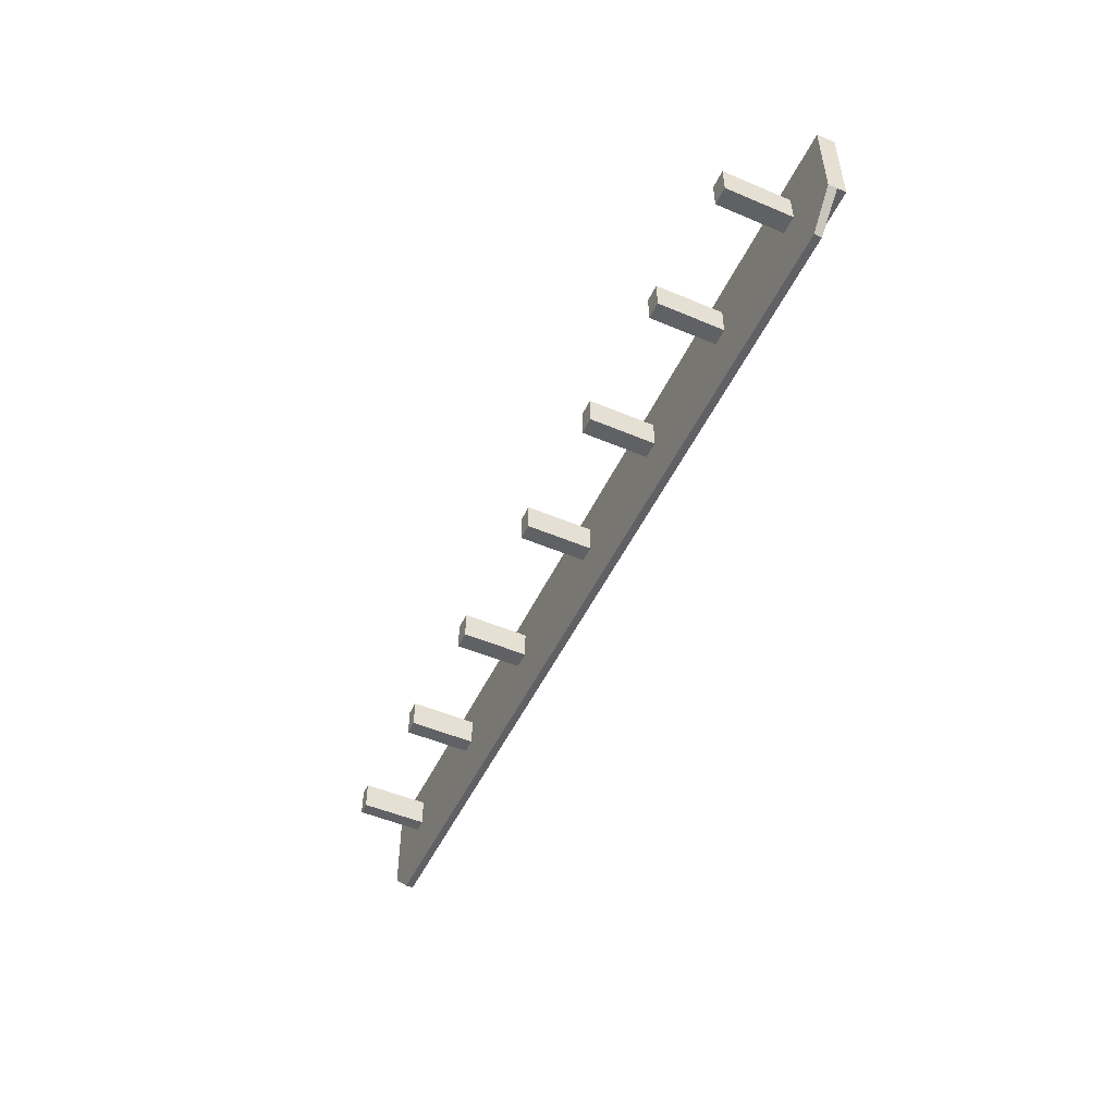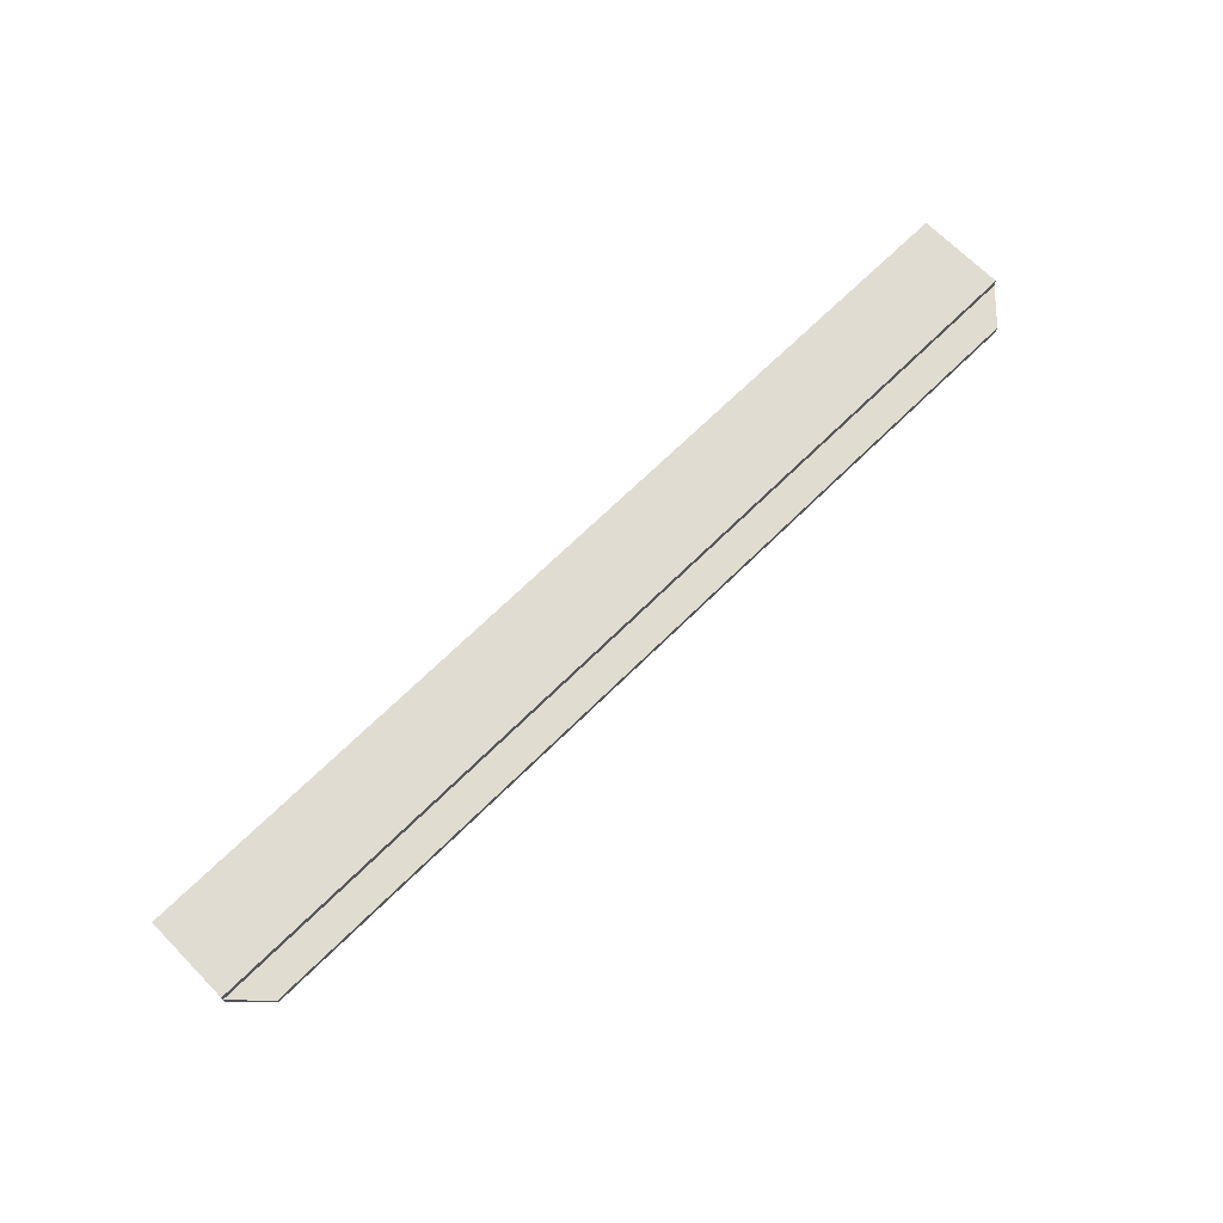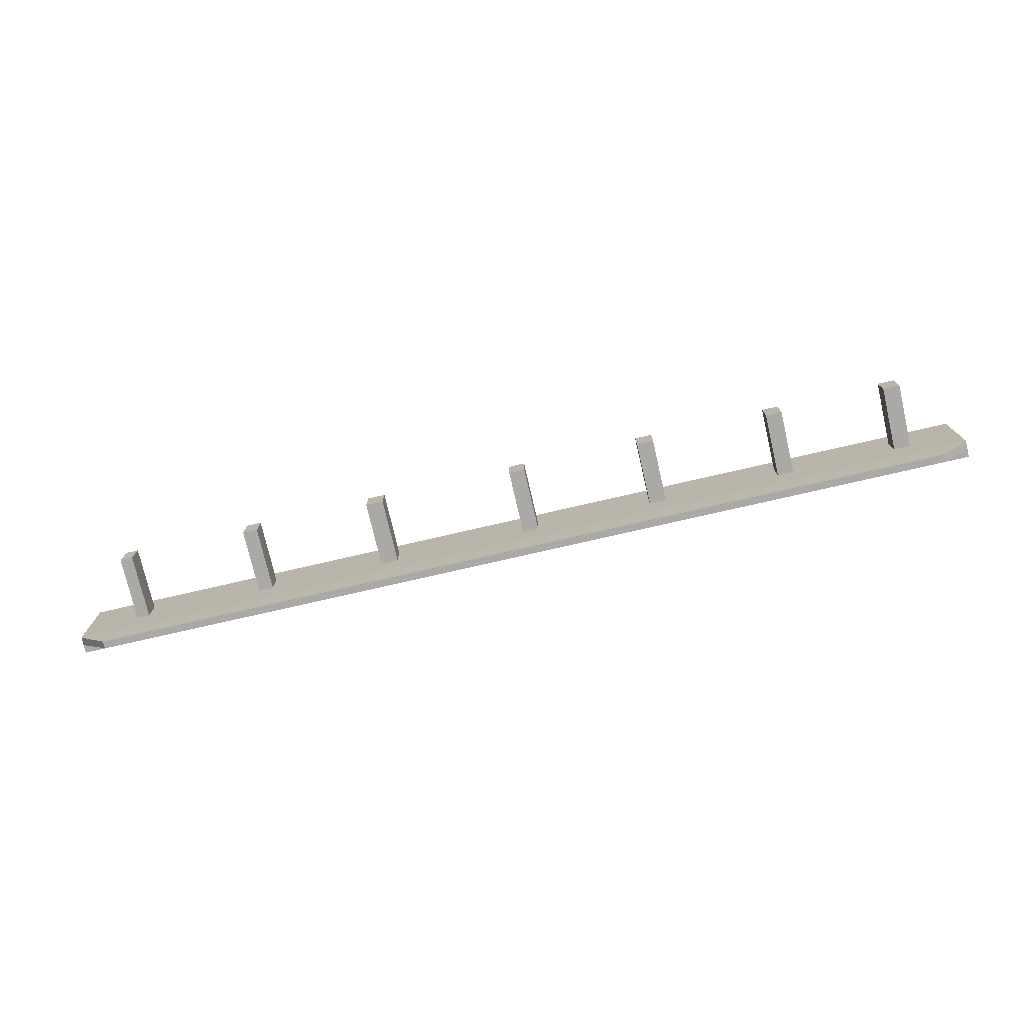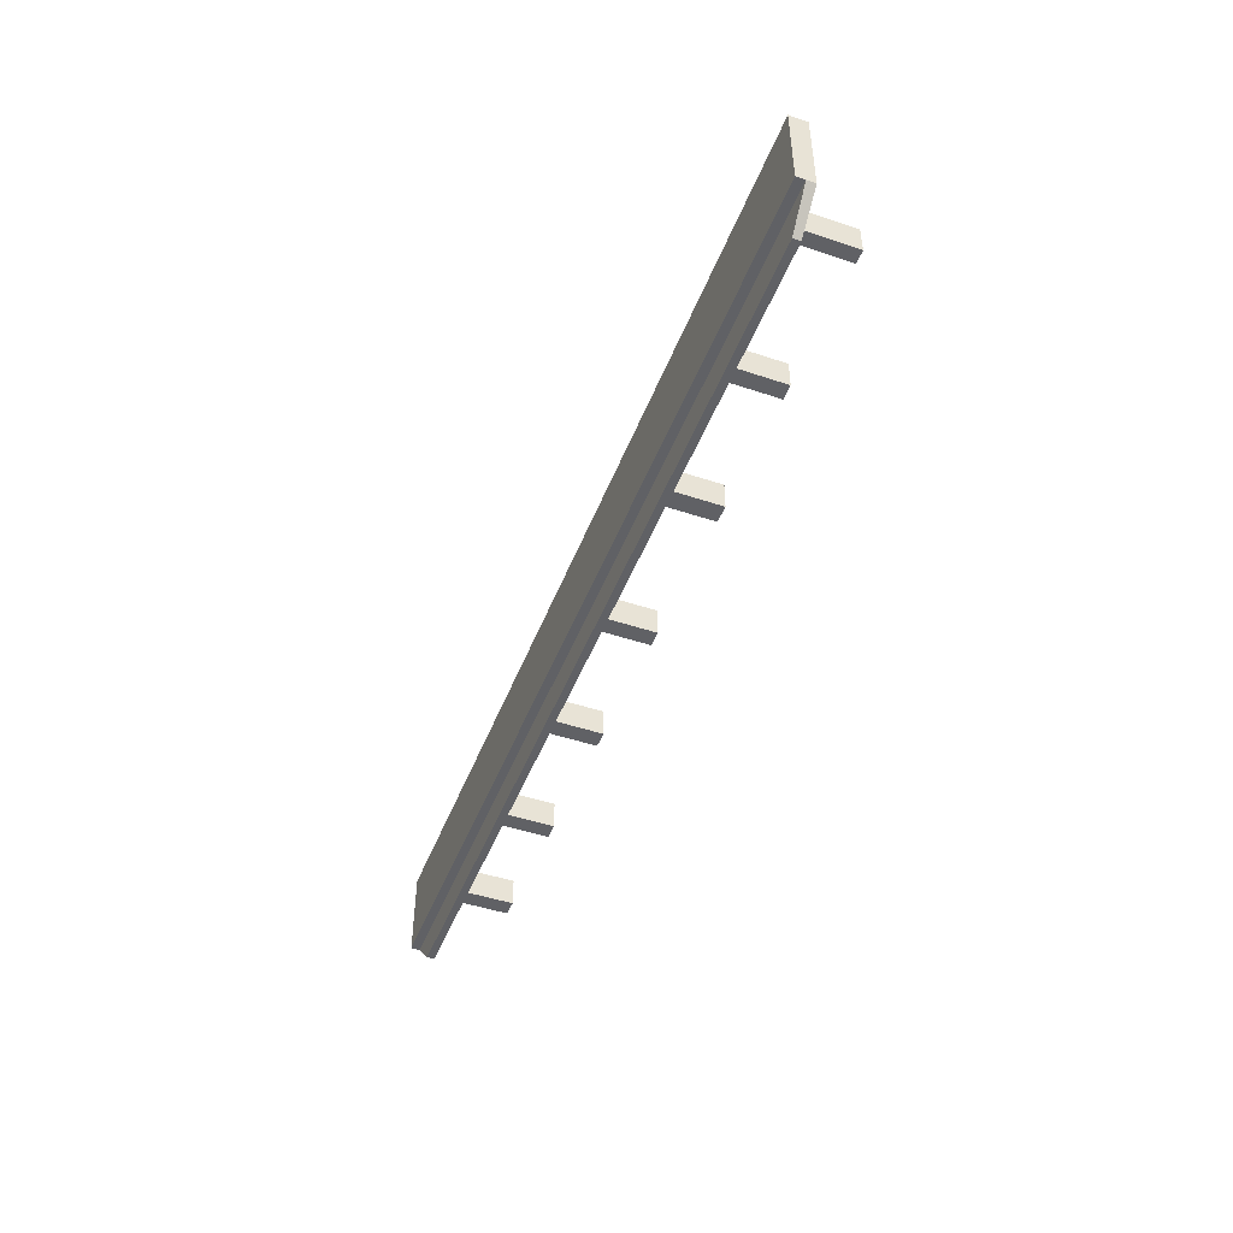
<metadata>
{"format":"obj","ext":"obj","renderer":"f3d","projection":"perspective","resolution":1024,"background":"white","views":[{"elev":-50.4,"azim":65.1,"up":"+Z"},{"elev":69.1,"azim":135.4,"up":"+Y"},{"elev":-75.5,"azim":13.0,"up":"+Z"},{"elev":-47.2,"azim":-110.7,"up":"+Z"}]}
</metadata>
<code>
o Walkway_Roof_Cube.006
v 215.5 7.738 150.1
v 215.5 11.18 150.1
v 209.3 7.857 126.3
v 215.5 11.18 132.6
v 25.62 7.738 150.1
v 25.62 11.18 150.1
v 31.79 7.857 126.3
v 25.62 11.18 132.6
v 215.5 9.458 150.1
v 209.3 9.339 126.3
v 31.79 9.339 126.3
v 25.62 9.458 150.1
v 215.5 9.458 132.6
v 215.5 7.738 132.6
v 25.62 7.738 132.6
v 25.62 9.458 132.6
v 39.37 7.738 132.6
v 53.12 7.738 132.6
v 66.88 7.738 132.6
v 80.63 7.738 132.6
v 94.38 7.738 132.6
v 108.1 7.738 132.6
v 121.9 7.738 132.6
v 135.6 7.738 132.6
v 149.4 7.738 132.6
v 163.1 7.738 132.6
v 176.9 7.738 132.6
v 201.7 7.738 132.6
v 201.7 11.18 132.6
v 176.9 11.18 132.6
v 163.1 11.18 132.6
v 149.4 11.18 132.6
v 135.6 11.18 132.6
v 121.9 11.18 132.6
v 108.1 11.18 132.6
v 94.38 11.18 132.6
v 80.63 11.18 132.6
v 66.88 11.18 132.6
v 53.12 11.18 132.6
v 39.37 11.18 132.6
v 201.7 7.738 150.1
v 176.9 7.738 150.1
v 163.1 7.738 150.1
v 149.4 7.738 150.1
v 135.6 7.738 150.1
v 121.9 7.738 150.1
v 108.1 7.738 150.1
v 94.38 7.738 150.1
v 80.63 7.738 150.1
v 66.88 7.738 150.1
v 53.12 7.738 150.1
v 39.37 7.738 150.1
v 39.37 11.18 150.1
v 53.12 11.18 150.1
v 66.88 11.18 150.1
v 80.63 11.18 150.1
v 94.38 11.18 150.1
v 108.1 11.18 150.1
v 121.9 11.18 150.1
v 135.6 11.18 150.1
v 149.4 11.18 150.1
v 163.1 11.18 150.1
v 176.9 11.18 150.1
v 201.7 11.18 150.1
v 39.37 9.458 150.1
v 53.12 9.458 150.1
v 66.88 9.458 150.1
v 80.63 9.458 150.1
v 94.38 9.458 150.1
v 108.1 9.458 150.1
v 121.9 9.458 150.1
v 135.6 9.458 150.1
v 149.4 9.458 150.1
v 163.1 9.458 150.1
v 176.9 9.458 150.1
v 201.7 9.458 150.1
v 201.7 9.458 132.6
v 176.9 9.458 132.6
v 163.1 9.458 132.6
v 149.4 9.458 132.6
v 135.6 9.458 132.6
v 121.9 9.458 132.6
v 108.1 9.458 132.6
v 94.38 9.458 132.6
v 80.63 9.458 132.6
v 66.88 9.458 132.6
v 53.12 9.458 132.6
v 39.37 9.458 132.6
v 44.6 7.857 126.3
v 57.4 7.857 126.3
v 70.2 7.857 126.3
v 83 7.857 126.3
v 95.81 7.857 126.3
v 108.6 7.857 126.3
v 121.4 7.857 126.3
v 134.2 7.857 126.3
v 147 7.857 126.3
v 159.8 7.857 126.3
v 172.6 7.857 126.3
v 185.4 7.857 126.3
v 185.4 9.339 126.3
v 172.6 9.339 126.3
v 159.8 9.339 126.3
v 147 9.339 126.3
v 134.2 9.339 126.3
v 121.4 9.339 126.3
v 108.6 9.339 126.3
v 95.81 9.339 126.3
v 83 9.339 126.3
v 70.2 9.339 126.3
v 57.4 9.339 126.3
v 44.6 9.339 126.3
v 205.1 7.738 132.6
v 205.1 11.18 150.1
v 205.1 9.458 150.1
v 188.6 7.857 126.3
v 205.1 11.18 132.6
v 205.1 7.738 150.1
v 205.1 9.458 132.6
v 188.6 9.339 126.3
v 180.2 7.738 132.6
v 180.2 11.18 132.6
v 180.2 7.738 150.1
v 180.2 11.18 150.1
v 180.2 9.458 150.1
v 180.2 9.458 132.6
v 175.7 7.857 126.3
v 175.7 9.339 126.3
v 166.2 7.738 132.6
v 166.2 11.18 132.6
v 166.2 7.738 150.1
v 166.2 11.18 150.1
v 166.2 9.458 150.1
v 166.2 9.458 132.6
v 162.6 7.857 126.3
v 162.6 9.339 126.3
v 152.8 7.738 132.6
v 152.8 11.18 132.6
v 152.8 7.738 150.1
v 152.8 11.18 150.1
v 152.8 9.458 150.1
v 152.8 9.458 132.6
v 150.2 7.857 126.3
v 150.2 9.339 126.3
v 139.1 7.738 132.6
v 139.1 11.18 132.6
v 139.1 7.738 150.1
v 139.1 11.18 150.1
v 139.1 9.458 150.1
v 139.1 9.458 132.6
v 137.4 7.857 126.3
v 137.4 9.339 126.3
v 125.1 7.738 132.6
v 125.1 11.18 132.6
v 125.1 7.738 150.1
v 125.1 11.18 150.1
v 125.1 9.458 150.1
v 125.1 9.458 132.6
v 124.4 7.857 126.3
v 124.4 9.339 126.3
v 111.4 7.738 132.6
v 111.4 11.18 132.6
v 111.4 7.738 150.1
v 111.4 11.18 150.1
v 111.4 9.458 150.1
v 111.4 9.458 132.6
v 111.7 7.857 126.3
v 111.7 9.339 126.3
v 104.6 7.738 132.6
v 104.6 11.18 132.6
v 104.6 7.738 150.1
v 104.6 11.18 150.1
v 104.6 9.458 150.1
v 104.6 9.458 132.6
v 105.3 7.857 126.3
v 105.3 9.339 126.3
v 90.84 7.738 132.6
v 90.84 11.18 132.6
v 90.84 7.738 150.1
v 90.84 11.18 150.1
v 90.84 9.458 150.1
v 90.84 9.458 132.6
v 92.51 7.857 126.3
v 92.51 9.339 126.3
v 77.41 7.738 132.6
v 77.41 11.18 132.6
v 77.41 7.738 150.1
v 77.41 11.18 150.1
v 77.41 9.458 150.1
v 77.41 9.458 132.6
v 80 7.857 126.3
v 80 9.339 126.3
v 63.87 7.738 132.6
v 63.87 11.18 132.6
v 63.87 7.738 150.1
v 63.87 11.18 150.1
v 63.87 9.458 150.1
v 63.87 9.458 132.6
v 67.4 7.857 126.3
v 67.4 9.339 126.3
v 50.44 7.738 132.6
v 50.44 11.18 132.6
v 50.44 7.738 150.1
v 50.44 11.18 150.1
v 50.44 9.458 150.1
v 50.44 9.458 132.6
v 54.9 7.857 126.3
v 54.9 9.339 126.3
v 36.79 11.18 132.6
v 36.79 7.738 150.1
v 36.79 9.458 132.6
v 42.2 9.339 126.3
v 36.79 7.738 132.6
v 36.79 11.18 150.1
v 36.79 9.458 150.1
v 42.2 7.857 126.3
v 215.5 7.738 138.4
v 215.5 7.738 144.3
v 215.5 11.18 144.3
v 215.5 11.18 138.4
v 25.62 7.738 144.3
v 25.62 7.738 138.4
v 25.62 11.18 138.4
v 25.62 11.18 144.3
v 25.62 9.458 138.4
v 25.62 9.458 144.3
v 215.5 9.458 144.3
v 215.5 9.458 138.4
v 39.37 11.18 138.4
v 39.37 11.18 144.3
v 53.12 11.18 138.4
v 53.12 11.18 144.3
v 66.88 11.18 138.4
v 66.88 11.18 144.3
v 80.63 11.18 138.4
v 80.63 11.18 144.3
v 94.38 11.18 138.4
v 94.38 11.18 144.3
v 108.1 11.18 138.4
v 108.1 11.18 144.3
v 121.9 11.18 138.4
v 121.9 11.18 144.3
v 135.6 11.18 138.4
v 135.6 11.18 144.3
v 149.4 11.18 138.4
v 149.4 11.18 144.3
v 163.1 11.18 138.4
v 163.1 11.18 144.3
v 176.9 11.18 138.4
v 176.9 11.18 144.3
v 201.7 11.18 138.4
v 201.7 11.18 144.3
v 201.7 7.738 138.4
v 201.7 7.738 144.3
v 176.9 7.738 138.4
v 176.9 7.738 144.3
v 163.1 7.738 138.4
v 163.1 7.738 144.3
v 149.4 7.738 138.4
v 149.4 7.738 144.3
v 135.6 7.738 138.4
v 135.6 7.738 144.3
v 121.9 7.738 138.4
v 121.9 7.738 144.3
v 108.1 7.738 138.4
v 108.1 7.738 144.3
v 94.38 7.738 138.4
v 94.38 7.738 144.3
v 80.63 7.738 138.4
v 80.63 7.738 144.3
v 66.88 7.738 138.4
v 66.88 7.738 144.3
v 53.12 7.738 138.4
v 53.12 7.738 144.3
v 39.37 7.738 138.4
v 39.37 7.738 144.3
v 205.1 7.738 138.4
v 205.1 7.738 144.3
v 205.1 11.18 138.4
v 205.1 11.18 144.3
v 180.2 7.738 138.4
v 180.2 7.738 144.3
v 180.2 11.18 138.4
v 180.2 11.18 144.3
v 166.2 7.738 138.4
v 166.2 7.738 144.3
v 166.2 11.18 138.4
v 166.2 11.18 144.3
v 152.8 7.738 138.4
v 152.8 7.738 144.3
v 152.8 11.18 138.4
v 152.8 11.18 144.3
v 139.1 7.738 138.4
v 139.1 7.738 144.3
v 139.1 11.18 138.4
v 139.1 11.18 144.3
v 125.1 7.738 138.4
v 125.1 7.738 144.3
v 125.1 11.18 138.4
v 125.1 11.18 144.3
v 111.4 7.738 138.4
v 111.4 7.738 144.3
v 111.4 11.18 138.4
v 111.4 11.18 144.3
v 104.6 7.738 138.4
v 104.6 7.738 144.3
v 104.6 11.18 138.4
v 104.6 11.18 144.3
v 90.84 7.738 138.4
v 90.84 7.738 144.3
v 90.84 11.18 138.4
v 90.84 11.18 144.3
v 77.41 7.738 138.4
v 77.41 7.738 144.3
v 77.41 11.18 138.4
v 77.41 11.18 144.3
v 63.87 7.738 138.4
v 63.87 7.738 144.3
v 63.87 11.18 138.4
v 63.87 11.18 144.3
v 50.44 7.738 138.4
v 50.44 7.738 144.3
v 50.44 11.18 138.4
v 50.44 11.18 144.3
v 36.79 11.18 138.4
v 36.79 11.18 144.3
v 36.79 7.738 138.4
v 36.79 7.738 144.3
v 201.7 -5.473 138.4
v 201.7 -5.473 144.3
v 176.9 -5.473 138.4
v 176.9 -5.473 144.3
v 149.4 -5.473 138.4
v 149.4 -5.473 144.3
v 121.9 -5.473 138.4
v 121.9 -5.473 144.3
v 94.38 -5.473 138.4
v 94.38 -5.473 144.3
v 66.88 -5.473 138.4
v 66.88 -5.473 144.3
v 39.37 -5.473 138.4
v 39.37 -5.473 144.3
v 205.1 -5.473 138.4
v 205.1 -5.473 144.3
v 180.2 -5.473 138.4
v 180.2 -5.473 144.3
v 152.8 -5.473 138.4
v 152.8 -5.473 144.3
v 125.1 -5.473 138.4
v 125.1 -5.473 144.3
v 90.84 -5.473 138.4
v 90.84 -5.473 144.3
v 63.87 -5.473 138.4
v 63.87 -5.473 144.3
v 36.79 -5.473 138.4
v 36.79 -5.473 144.3
f 228 13 4 220
f 211 16 8 209
f 226 12 6 224
f 115 9 2 114
f 328 210 5 221
f 280 114 2 219
f 118 1 9 115
f 221 5 12 226
f 216 7 11 212
f 217 14 13 228
f 10 13 14 3
f 216 213 15 7
f 7 15 16 11
f 120 119 13 10
f 212 211 88 112
f 208 206 87 111
f 200 198 86 110
f 192 190 85 109
f 184 182 84 108
f 176 174 83 107
f 168 166 82 106
f 160 158 81 105
f 152 150 80 104
f 144 142 79 103
f 136 134 78 102
f 128 126 77 101
f 116 113 28 100
f 127 121 27 99
f 135 129 26 98
f 143 137 25 97
f 151 145 24 96
f 159 153 23 95
f 167 161 22 94
f 175 169 21 93
f 183 177 20 92
f 191 185 19 91
f 199 193 18 90
f 207 201 17 89
f 116 100 101 120
f 127 99 102 128
f 135 98 103 136
f 143 97 104 144
f 151 96 105 152
f 159 95 106 160
f 167 94 107 168
f 175 93 108 176
f 183 92 109 184
f 191 91 110 192
f 199 90 111 200
f 207 89 112 208
f 210 52 65 215
f 203 51 66 205
f 195 50 67 197
f 187 49 68 189
f 179 48 69 181
f 171 47 70 173
f 163 46 71 165
f 155 45 72 157
f 147 44 73 149
f 139 43 74 141
f 131 42 75 133
f 123 41 76 125
f 326 214 53 230
f 324 204 54 232
f 320 196 55 234
f 316 188 56 236
f 312 180 57 238
f 308 172 58 240
f 304 164 59 242
f 300 156 60 244
f 296 148 61 246
f 292 140 62 248
f 288 132 63 250
f 284 124 64 252
f 278 118 41 254
f 282 123 42 256
f 286 131 43 258
f 290 139 44 260
f 294 147 45 262
f 298 155 46 264
f 302 163 47 266
f 306 171 48 268
f 310 179 49 270
f 314 187 50 272
f 318 195 51 274
f 322 203 52 276
f 215 65 53 214
f 205 66 54 204
f 197 67 55 196
f 189 68 56 188
f 181 69 57 180
f 173 70 58 172
f 165 71 59 164
f 157 72 60 156
f 149 73 61 148
f 141 74 62 140
f 133 75 63 132
f 125 76 64 124
f 119 77 29 117
f 126 78 30 122
f 134 79 31 130
f 142 80 32 138
f 150 81 33 146
f 158 82 34 154
f 166 83 35 162
f 174 84 36 170
f 182 85 37 178
f 190 86 38 186
f 198 87 39 194
f 206 88 40 202
f 13 119 117 4
f 218 1 118 278
f 3 116 120 10
f 3 14 113 116
f 101 77 119 120
f 41 118 115 76
f 252 64 114 280
f 76 115 114 64
f 77 126 122 29
f 75 125 124 63
f 254 41 123 282
f 250 63 124 284
f 42 123 125 75
f 100 127 128 101
f 100 28 121 127
f 102 78 126 128
f 78 134 130 30
f 74 133 132 62
f 256 42 131 286
f 248 62 132 288
f 43 131 133 74
f 99 135 136 102
f 99 27 129 135
f 103 79 134 136
f 79 142 138 31
f 73 141 140 61
f 258 43 139 290
f 246 61 140 292
f 44 139 141 73
f 98 143 144 103
f 98 26 137 143
f 104 80 142 144
f 80 150 146 32
f 72 149 148 60
f 260 44 147 294
f 244 60 148 296
f 45 147 149 72
f 97 151 152 104
f 97 25 145 151
f 105 81 150 152
f 81 158 154 33
f 71 157 156 59
f 262 45 155 298
f 242 59 156 300
f 46 155 157 71
f 96 159 160 105
f 96 24 153 159
f 106 82 158 160
f 82 166 162 34
f 70 165 164 58
f 264 46 163 302
f 240 58 164 304
f 47 163 165 70
f 95 167 168 106
f 95 23 161 167
f 107 83 166 168
f 83 174 170 35
f 69 173 172 57
f 266 47 171 306
f 238 57 172 308
f 48 171 173 69
f 94 175 176 107
f 94 22 169 175
f 108 84 174 176
f 84 182 178 36
f 68 181 180 56
f 268 48 179 310
f 236 56 180 312
f 49 179 181 68
f 93 183 184 108
f 93 21 177 183
f 109 85 182 184
f 85 190 186 37
f 67 189 188 55
f 270 49 187 314
f 234 55 188 316
f 50 187 189 67
f 92 191 192 109
f 92 20 185 191
f 110 86 190 192
f 86 198 194 38
f 66 197 196 54
f 272 50 195 318
f 232 54 196 320
f 51 195 197 66
f 91 199 200 110
f 91 19 193 199
f 111 87 198 200
f 87 206 202 39
f 65 205 204 53
f 274 51 203 322
f 230 53 204 324
f 52 203 205 65
f 90 207 208 111
f 90 18 201 207
f 112 88 206 208
f 12 215 214 6
f 224 6 214 326
f 5 210 215 12
f 11 16 211 212
f 89 17 213 216
f 89 216 212 112
f 276 52 210 328
f 88 211 209 40
f 17 275 327 213
f 8 223 325 209
f 223 224 326 325
f 40 229 323 202
f 229 230 324 323
f 18 273 321 201
f 278 344 343 277
f 39 231 319 194
f 231 232 320 319
f 19 271 317 193
f 317 353 354 318
f 38 233 315 186
f 233 234 316 315
f 20 269 313 185
f 263 335 336 264
f 37 235 311 178
f 235 236 312 311
f 21 267 309 177
f 260 334 348 290
f 36 237 307 170
f 237 238 308 307
f 22 265 305 169
f 265 266 306 305
f 35 239 303 162
f 239 240 304 303
f 23 263 301 161
f 263 264 302 301
f 34 241 299 154
f 241 242 300 299
f 24 261 297 153
f 261 262 298 297
f 33 243 295 146
f 243 244 296 295
f 25 259 293 145
f 259 260 294 293
f 32 245 291 138
f 245 246 292 291
f 26 257 289 137
f 257 258 290 289
f 31 247 287 130
f 247 248 288 287
f 27 255 285 129
f 255 256 286 285
f 30 249 283 122
f 249 250 284 283
f 28 253 281 121
f 253 254 282 281
f 29 251 279 117
f 251 252 280 279
f 14 217 277 113
f 217 218 278 277
f 201 321 275 17
f 321 322 276 275
f 193 317 273 18
f 317 318 274 273
f 185 313 271 19
f 313 314 272 271
f 177 309 269 20
f 309 310 270 269
f 169 305 267 21
f 305 306 268 267
f 161 301 265 22
f 301 302 266 265
f 153 297 263 23
f 145 293 261 24
f 290 348 347 289
f 137 289 259 25
f 328 356 342 276
f 129 285 257 26
f 289 347 333 259
f 121 281 255 27
f 276 342 341 275
f 113 277 253 28
f 270 314 313 269
f 122 283 251 29
f 283 284 252 251
f 130 287 249 30
f 287 288 250 249
f 138 291 247 31
f 291 292 248 247
f 146 295 245 32
f 295 296 246 245
f 154 299 243 33
f 299 300 244 243
f 162 303 241 34
f 303 304 242 241
f 170 307 239 35
f 307 308 240 239
f 178 311 237 36
f 311 312 238 237
f 186 315 235 37
f 315 316 236 235
f 194 319 233 38
f 319 320 234 233
f 202 323 231 39
f 323 324 232 231
f 209 325 229 40
f 325 326 230 229
f 1 218 227 9
f 218 217 228 227
f 15 222 225 16
f 222 221 226 225
f 117 279 220 4
f 279 280 219 220
f 213 327 222 15
f 327 328 221 222
f 16 225 223 8
f 225 226 224 223
f 9 227 219 2
f 227 228 220 219
f 341 342 356 355
f 339 340 354 353
f 337 338 352 351
f 349 350 336 335
f 347 348 334 333
f 345 346 332 331
f 343 344 330 329
f 258 257 285 286
f 267 337 351 309
f 281 345 331 255
f 253 329 330 254
f 310 352 338 268
f 256 332 346 282
f 268 338 337 267
f 282 346 345 281
f 277 343 329 253
f 274 322 321 273
f 255 331 332 256
f 309 351 352 310
f 254 330 344 278
f 298 350 349 297
f 271 339 353 317
f 272 340 339 271
f 297 349 335 263
f 318 354 340 272
f 264 336 350 298
f 259 333 334 260
f 327 355 356 328
f 262 261 293 294
f 275 341 355 327

</code>
